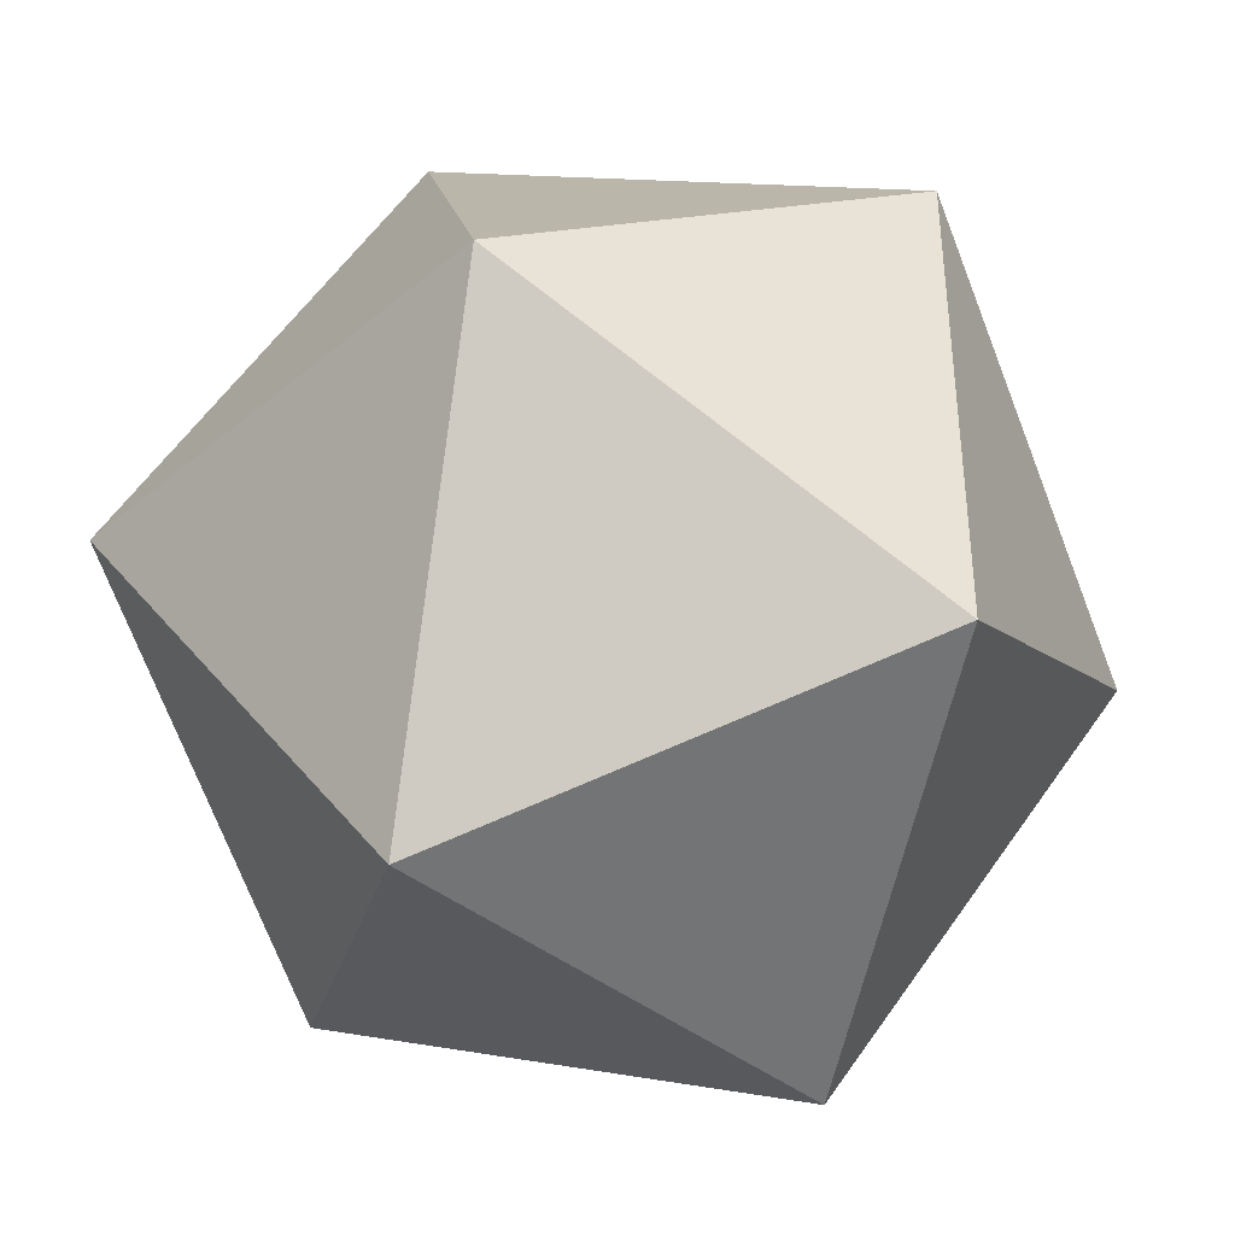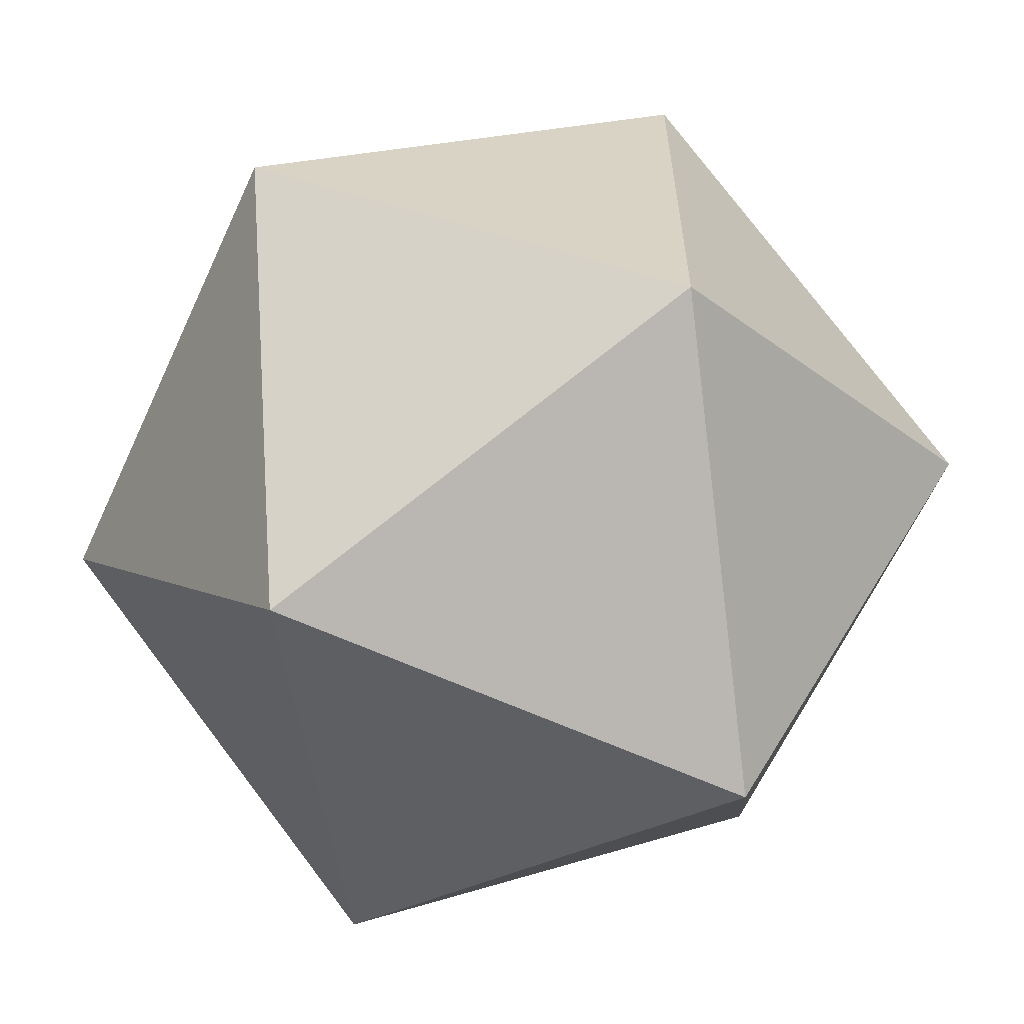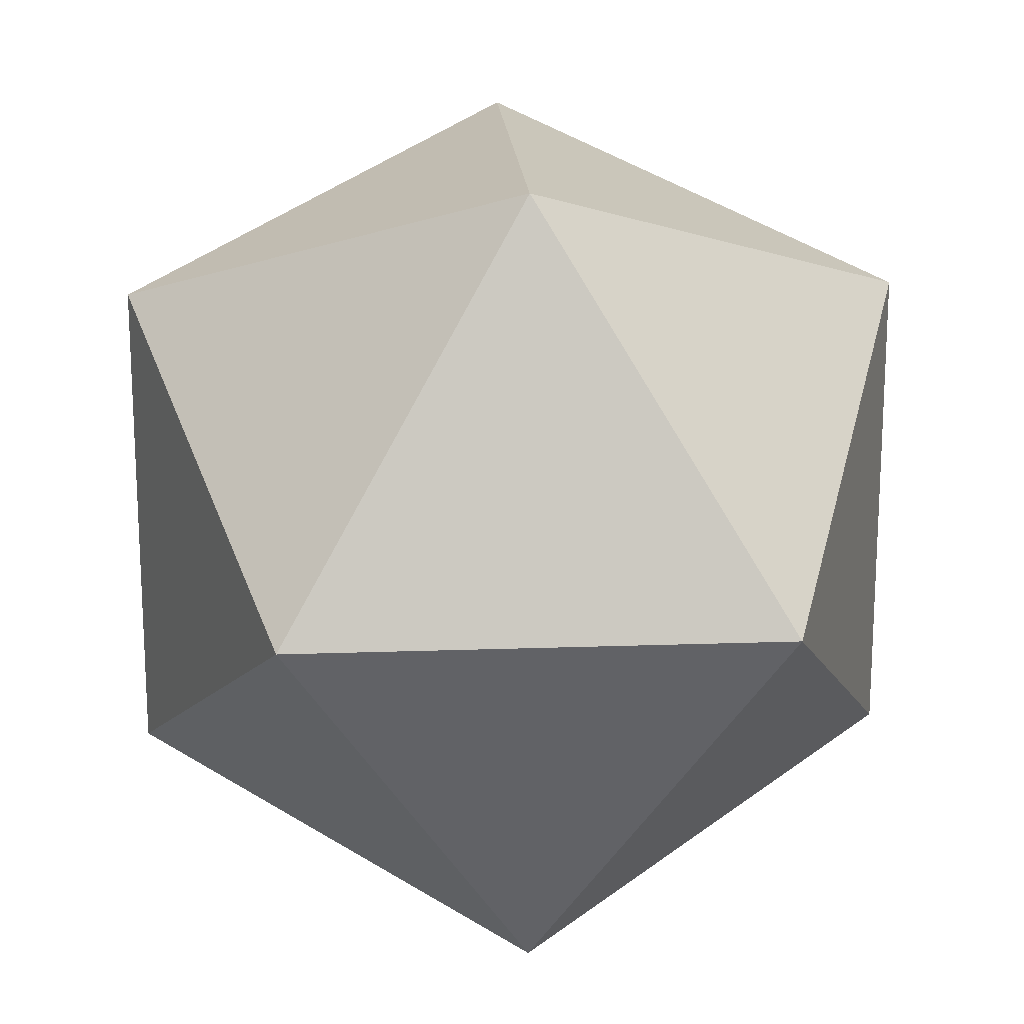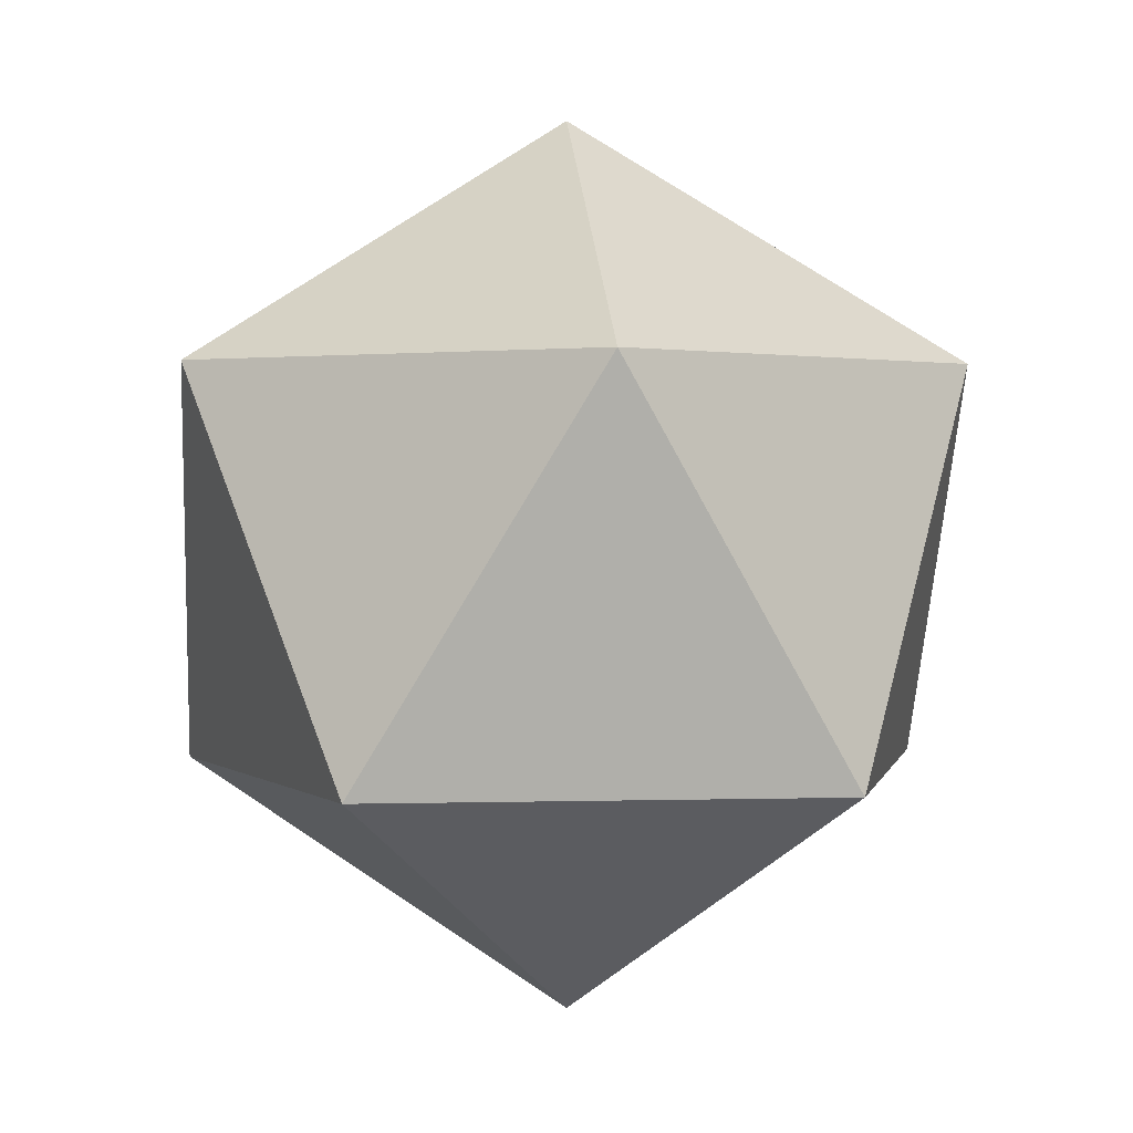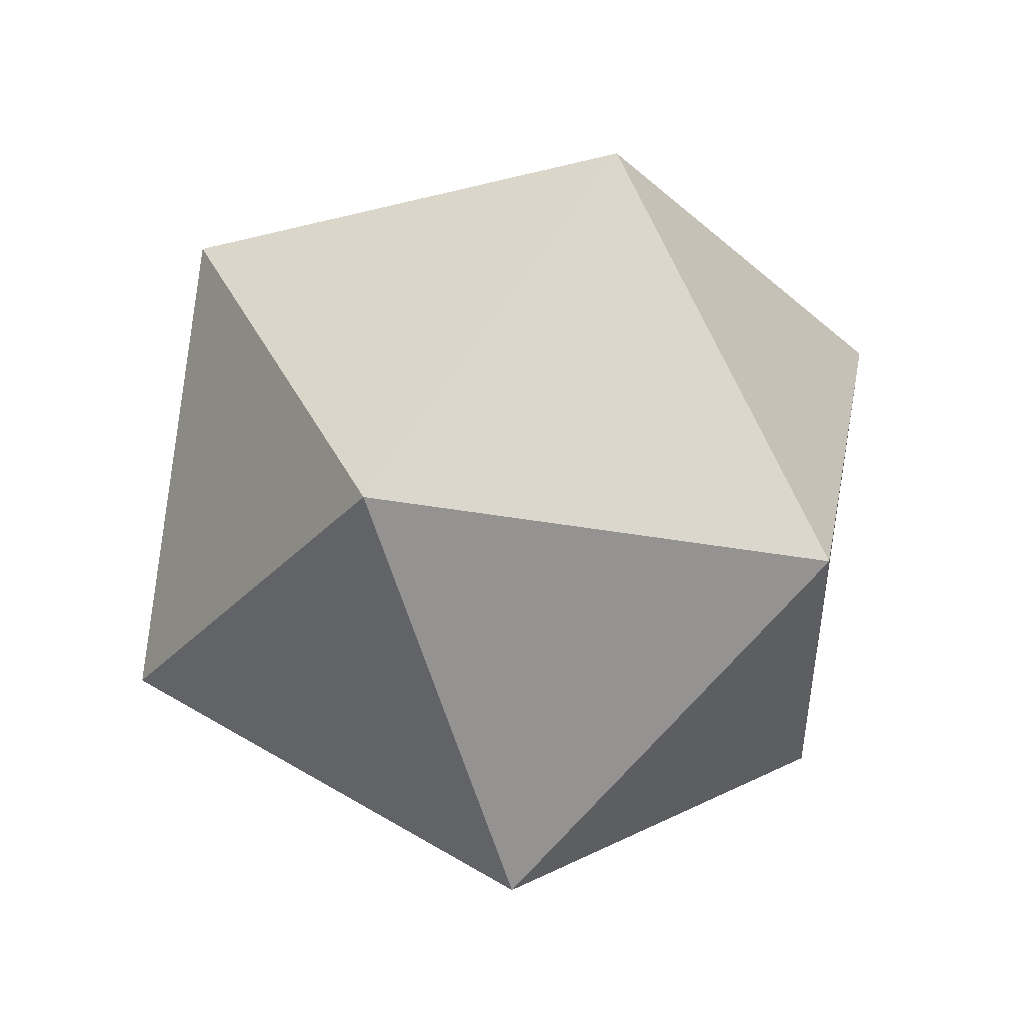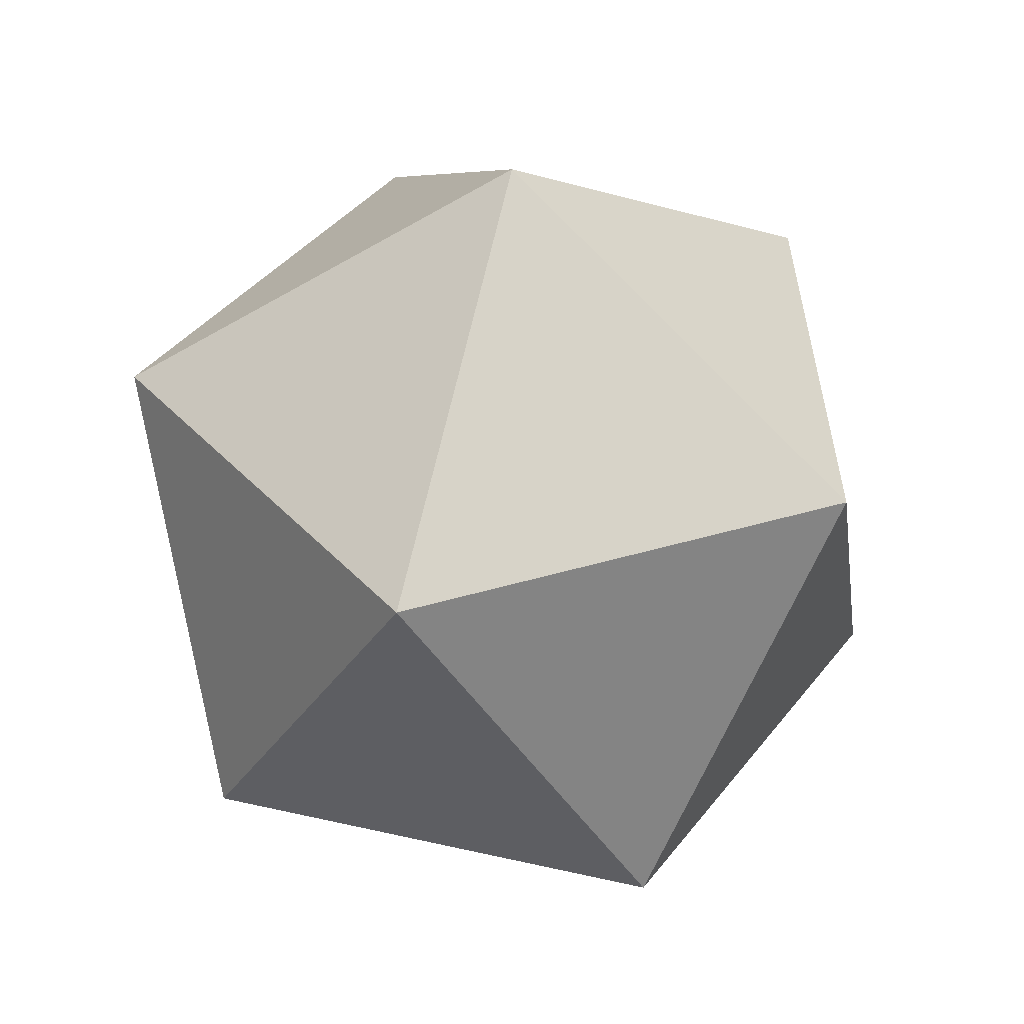
<metadata>
{"format":"obj","ext":"obj","renderer":"f3d","projection":"perspective","resolution":1024,"background":"white","views":[{"elev":-40.6,"azim":13.9,"up":"+Z"},{"elev":-62.8,"azim":33.6,"up":"+Z"},{"elev":18.6,"azim":-35.6,"up":"+Z"},{"elev":1.6,"azim":83.7,"up":"+Y"},{"elev":-30.0,"azim":-141.5,"up":"+Y"},{"elev":40.1,"azim":177.8,"up":"+Y"}]}
</metadata>
<code>
o ICO球
v 0.5 0.08421 0.5
v 0.8009 0.314 0.7186
v 0.3851 0.314 0.8537
v 0.1281 0.314 0.5
v 0.3851 0.314 0.1463
v 0.8009 0.314 0.2814
v 0.6149 0.6859 0.8537
v 0.1991 0.6859 0.7186
v 0.1991 0.6859 0.2814
v 0.6149 0.6859 0.1463
v 0.8719 0.6859 0.5
v 0.5 0.9158 0.5
f 1 2 3
f 2 1 6
f 1 3 4
f 1 4 5
f 1 5 6
f 2 6 11
f 3 2 7
f 4 3 8
f 5 4 9
f 6 5 10
f 2 11 7
f 3 7 8
f 4 8 9
f 5 9 10
f 6 10 11
f 7 11 12
f 8 7 12
f 9 8 12
f 10 9 12
f 11 10 12

</code>
